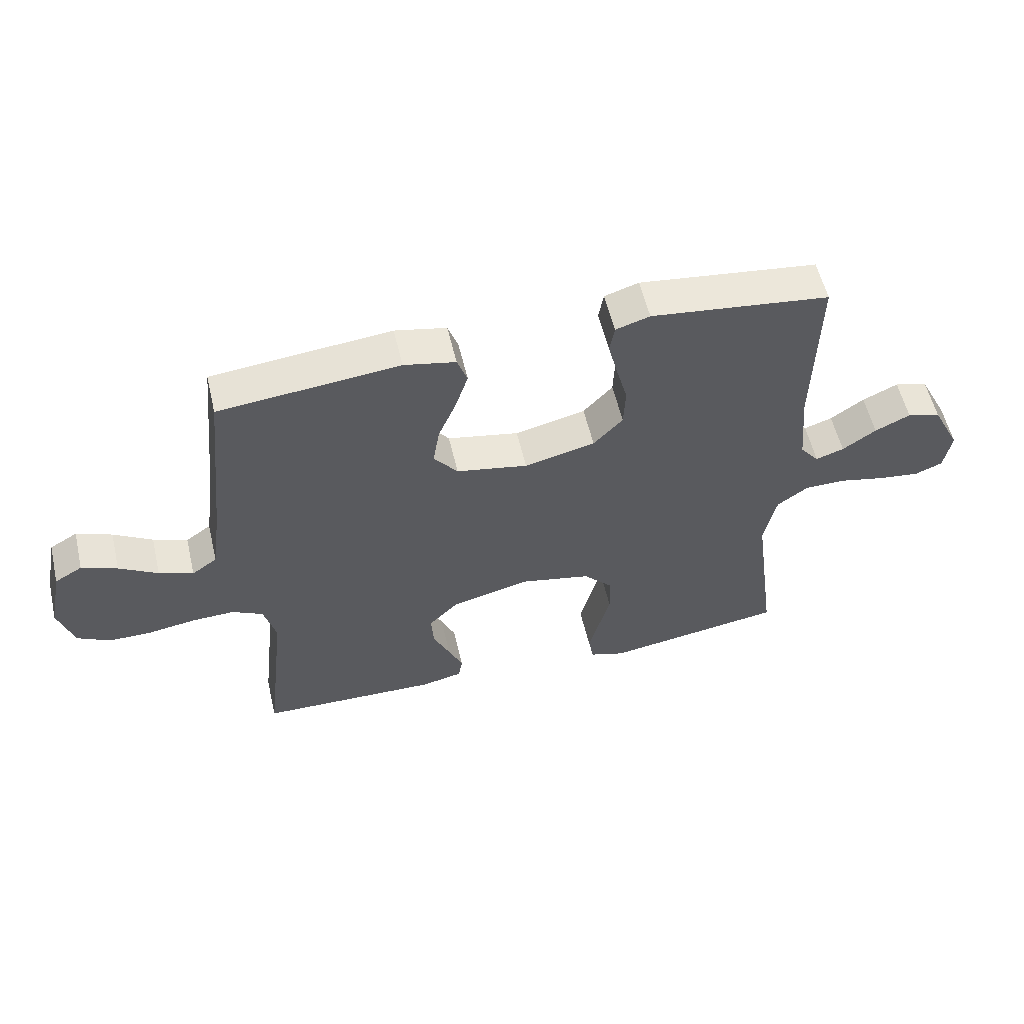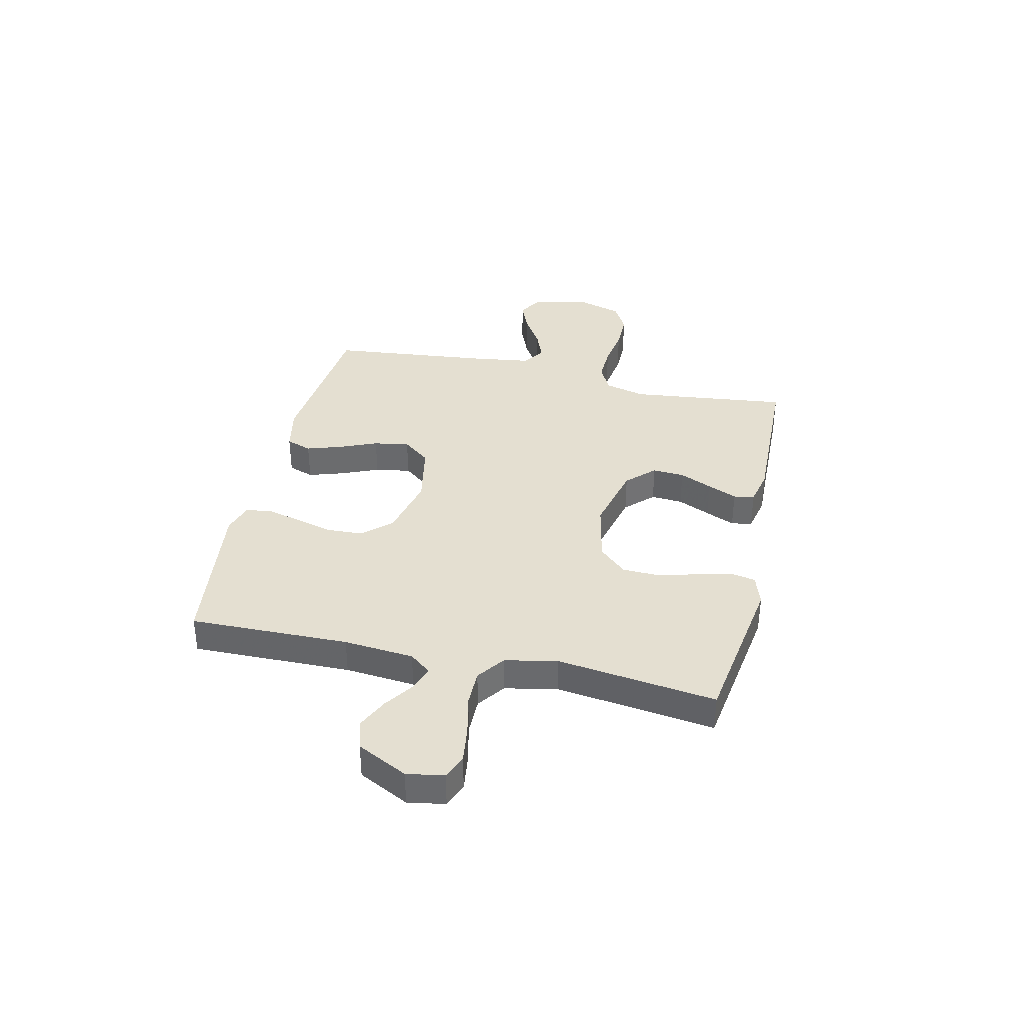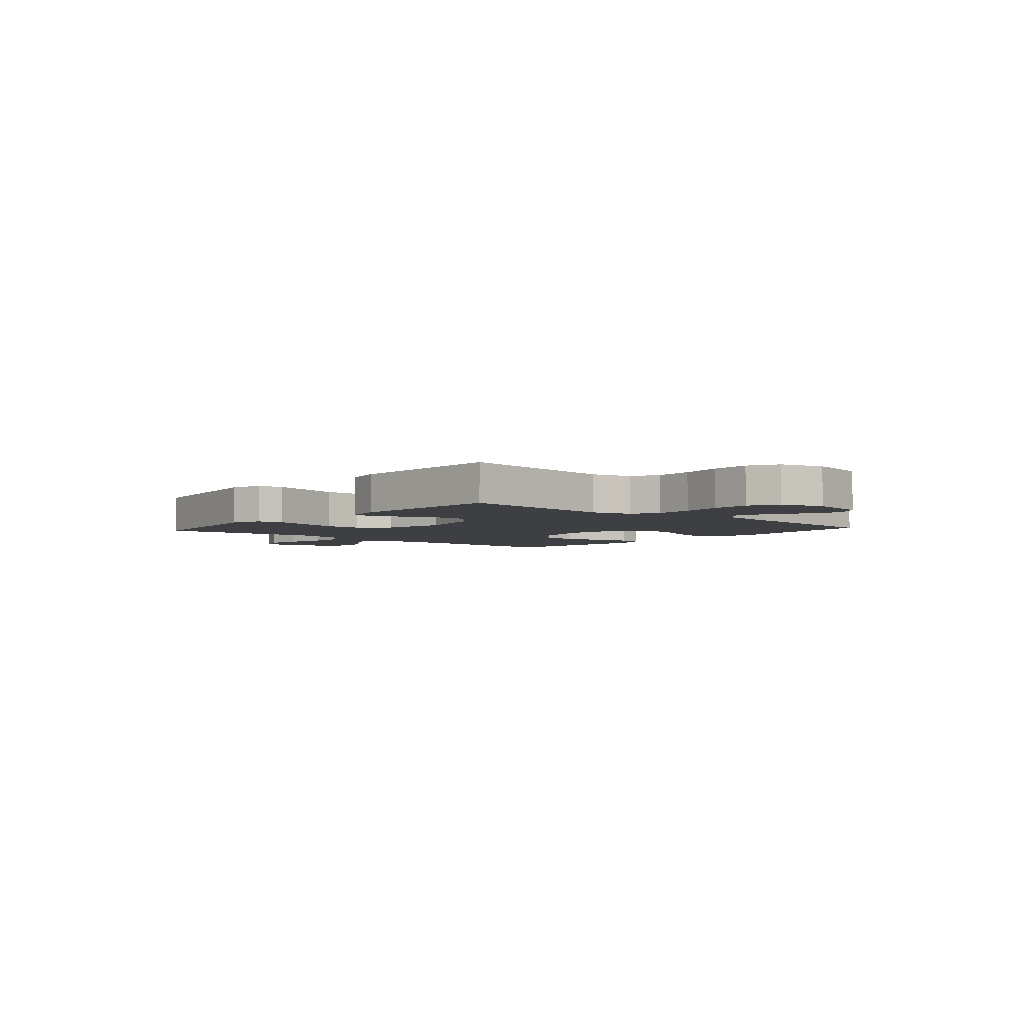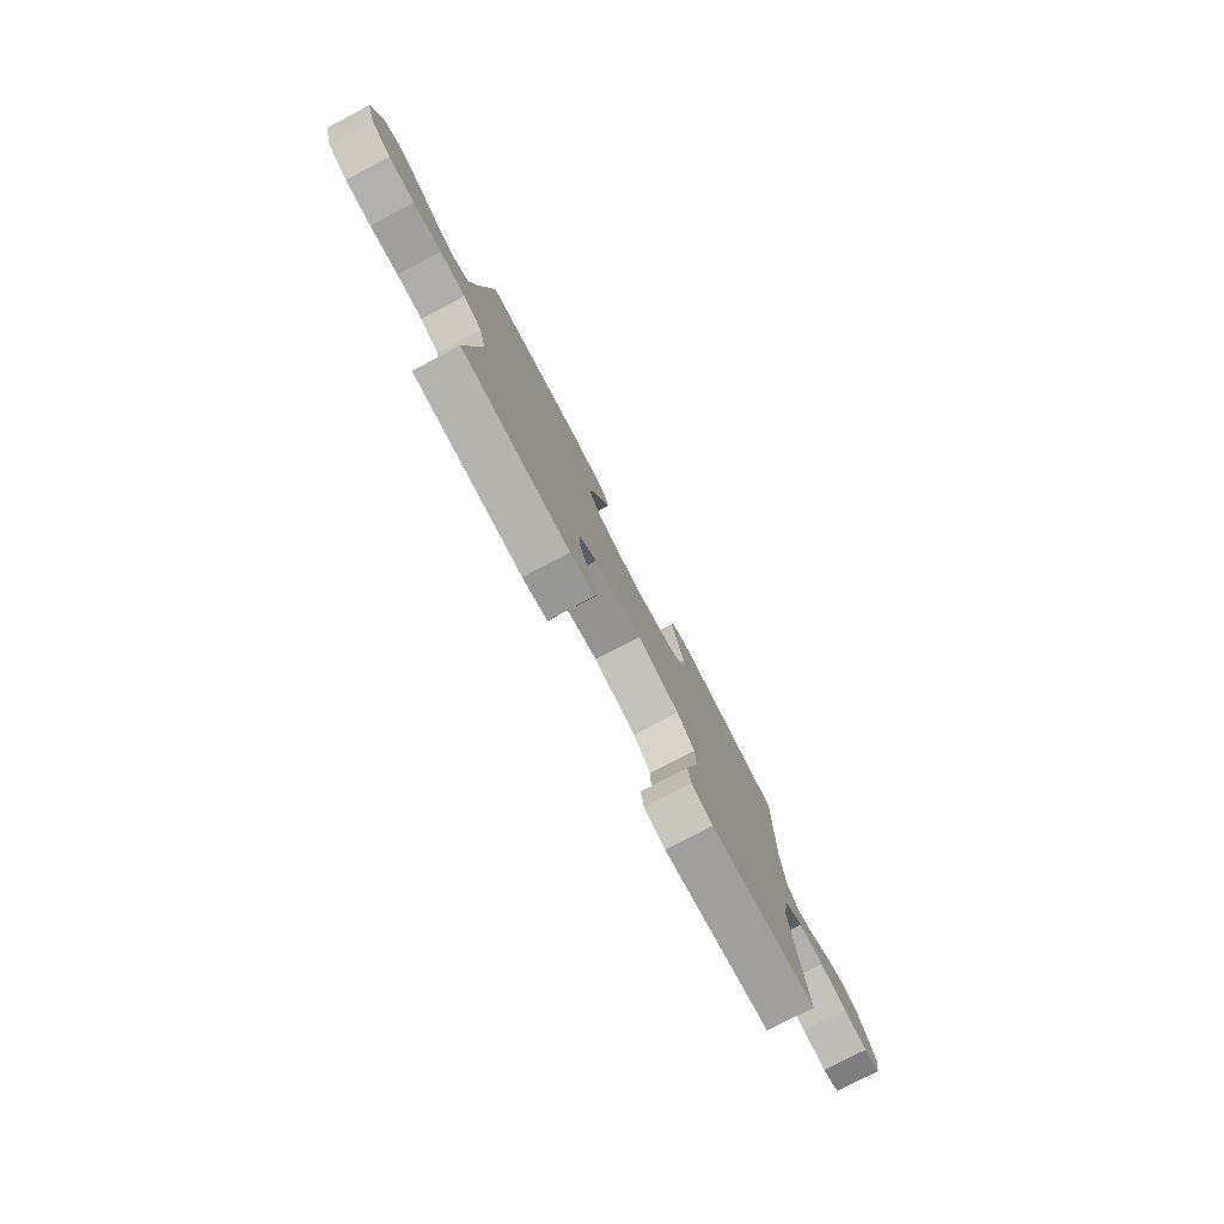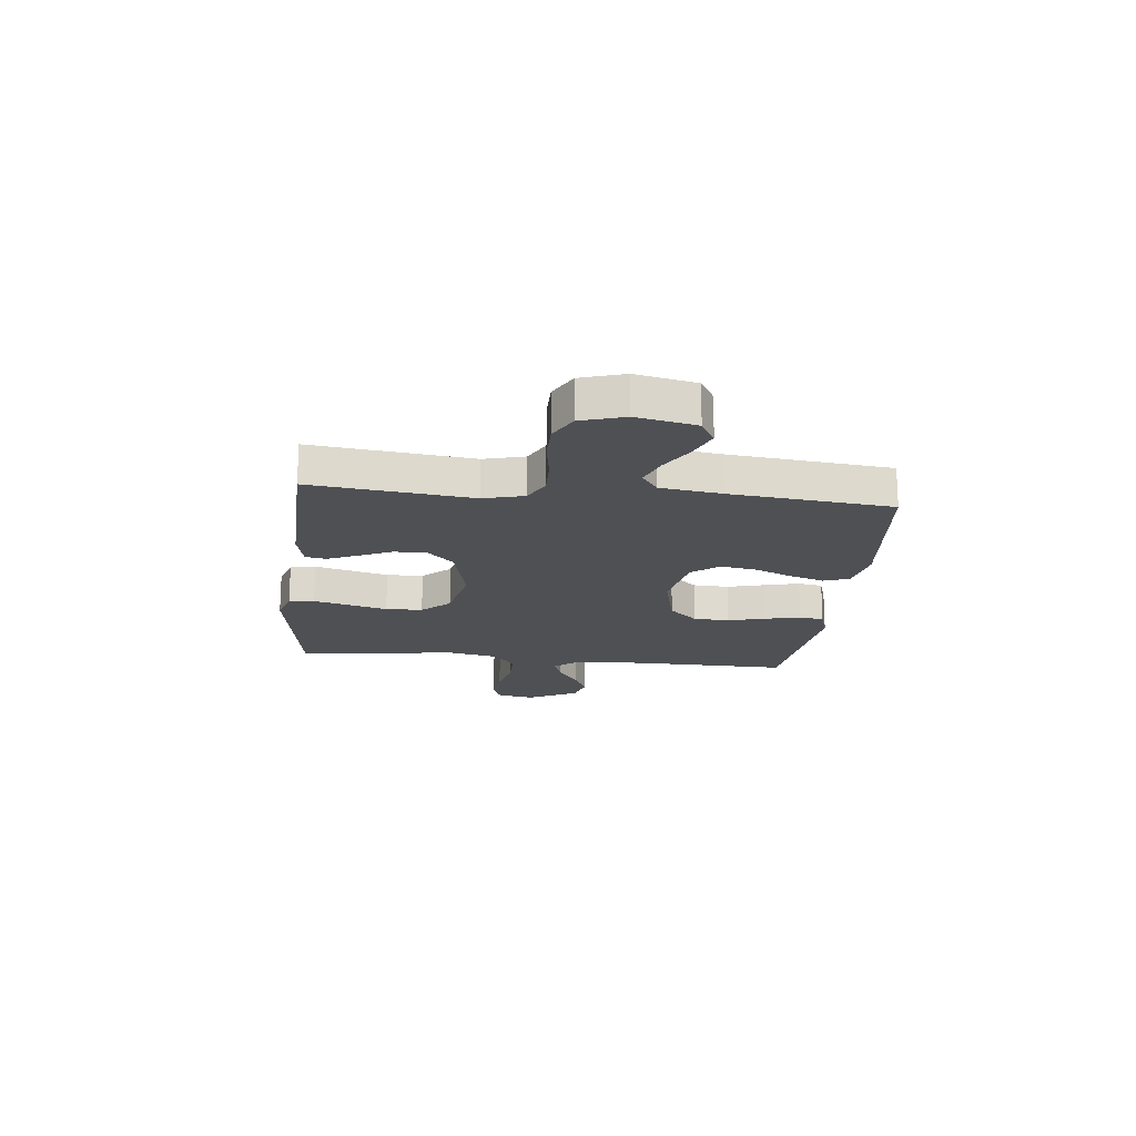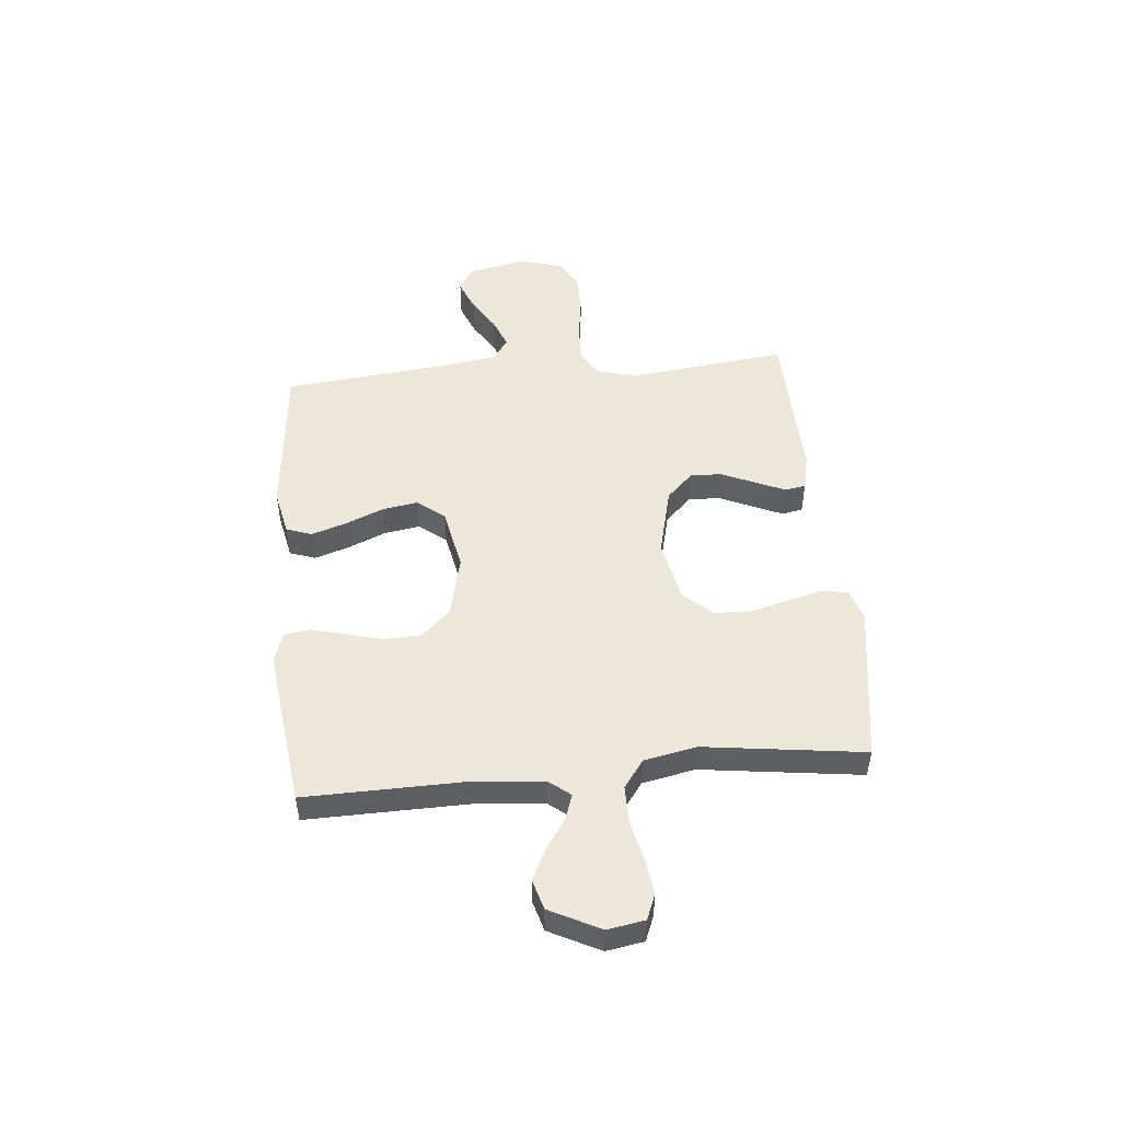
<metadata>
{"format":"obj","ext":"obj","renderer":"f3d","projection":"perspective","resolution":1024,"background":"white","views":[{"elev":56.8,"azim":-13.2,"up":"+Z"},{"elev":36.8,"azim":102.7,"up":"+Y"},{"elev":-4.2,"azim":-131.1,"up":"+Y"},{"elev":-78.7,"azim":-62.4,"up":"+Z"},{"elev":-18.5,"azim":-96.2,"up":"+Y"},{"elev":49.7,"azim":84.6,"up":"+Y"}]}
</metadata>
<code>
v -0.5 0.07 -0.5
v -0.466 0.07 -0.2
v -0.486 0.07 -0.124
v -0.537 0.07 -0.097
v -0.608 0.07 -0.099
v -0.686 0.07 -0.111
v -0.758 0.07 -0.111
v -0.813 0.07 -0.081
v -0.838 0.07 0
v -0.815 0.07 0.112
v -0.769 0.07 0.139
v -0.71 0.07 0.115
v -0.646 0.07 0.076
v -0.589 0.07 0.054
v -0.547 0.07 0.084
v -0.531 0.07 0.2
v -0.5 0.07 0.5
v -0.2 0.07 0.53
v -0.114 0.07 0.512
v -0.097 0.07 0.464
v -0.118 0.07 0.399
v -0.148 0.07 0.327
v -0.159 0.07 0.26
v -0.119 0.07 0.209
v 0 0.07 0.186
v 0.118 0.07 0.214
v 0.167 0.07 0.267
v 0.17 0.07 0.335
v 0.151 0.07 0.407
v 0.135 0.07 0.472
v 0.143 0.07 0.519
v 0.2 0.07 0.537
v 0.5 0.07 0.5
v 0.495 0.07 0.2
v 0.507 0.07 0.068
v 0.539 0.07 0.028
v 0.586 0.07 0.044
v 0.642 0.07 0.083
v 0.701 0.07 0.111
v 0.757 0.07 0.095
v 0.805 0.07 0
v 0.793 0.07 -0.07
v 0.746 0.07 -0.089
v 0.678 0.07 -0.08
v 0.602 0.07 -0.063
v 0.532 0.07 -0.063
v 0.48 0.07 -0.101
v 0.46 0.07 -0.2
v 0.5 0.07 -0.5
v 0.2 0.07 -0.546
v 0.141 0.07 -0.527
v 0.132 0.07 -0.479
v 0.149 0.07 -0.413
v 0.168 0.07 -0.34
v 0.166 0.07 -0.271
v 0.118 0.07 -0.219
v 0 0.07 -0.194
v -0.131 0.07 -0.226
v -0.181 0.07 -0.277
v -0.177 0.07 -0.337
v -0.149 0.07 -0.399
v -0.125 0.07 -0.454
v -0.132 0.07 -0.493
v -0.2 0.07 -0.508
v -0.5 0 -0.5
v -0.466 0 -0.2
v -0.486 0 -0.124
v -0.537 0 -0.097
v -0.608 0 -0.099
v -0.686 0 -0.111
v -0.758 0 -0.111
v -0.813 0 -0.081
v -0.838 0 0
v -0.815 0 0.112
v -0.769 0 0.139
v -0.71 0 0.115
v -0.646 0 0.076
v -0.589 0 0.054
v -0.547 0 0.084
v -0.531 0 0.2
v -0.5 0 0.5
v -0.2 0 0.53
v -0.114 0 0.512
v -0.097 0 0.464
v -0.118 0 0.399
v -0.148 0 0.327
v -0.159 0 0.26
v -0.119 0 0.209
v 0 0 0.186
v 0.118 0 0.214
v 0.167 0 0.267
v 0.17 0 0.335
v 0.151 0 0.407
v 0.135 0 0.472
v 0.143 0 0.519
v 0.2 0 0.537
v 0.5 0 0.5
v 0.495 0 0.2
v 0.507 0 0.068
v 0.539 0 0.028
v 0.586 0 0.044
v 0.642 0 0.083
v 0.701 0 0.111
v 0.757 0 0.095
v 0.805 0 0
v 0.793 0 -0.07
v 0.746 0 -0.089
v 0.678 0 -0.08
v 0.602 0 -0.063
v 0.532 0 -0.063
v 0.48 0 -0.101
v 0.46 0 -0.2
v 0.5 0 -0.5
v 0.2 0 -0.546
v 0.141 0 -0.527
v 0.132 0 -0.479
v 0.149 0 -0.413
v 0.168 0 -0.34
v 0.166 0 -0.271
v 0.118 0 -0.219
v 0 0 -0.194
v -0.131 0 -0.226
v -0.181 0 -0.277
v -0.177 0 -0.337
v -0.149 0 -0.399
v -0.125 0 -0.454
v -0.132 0 -0.493
v -0.2 0 -0.508
f 63 64 1 2
f 60 61 62 63
f 60 63 2 3
f 59 60 3
f 58 59 3 4
f 57 58 4
f 51 52 53 54
f 49 50 51 54
f 48 49 54 55
f 47 48 55 56
f 42 43 44 45
f 40 41 42 45
f 40 45 46
f 37 38 39 40
f 36 37 40 46
f 35 36 46 47
f 31 32 33 34
f 28 29 30 31
f 28 31 34 35
f 19 20 21 22
f 17 18 19 22
f 16 17 22 23
f 15 16 23 24
f 10 11 12 13
f 10 13 14
f 9 10 14
f 8 9 14
f 5 6 7 8
f 4 5 8 14
f 57 4 14 15
f 27 28 35 47
f 26 27 47 56
f 25 26 56 57
f 15 24 25 57
f 66 65 128 127
f 127 126 125 124
f 67 66 127 124
f 67 124 123
f 68 67 123 122
f 68 122 121
f 118 117 116 115
f 118 115 114 113
f 119 118 113 112
f 120 119 112 111
f 109 108 107 106
f 109 106 105 104
f 110 109 104
f 104 103 102 101
f 110 104 101 100
f 111 110 100 99
f 98 97 96 95
f 95 94 93 92
f 99 98 95 92
f 86 85 84 83
f 86 83 82 81
f 87 86 81 80
f 88 87 80 79
f 77 76 75 74
f 78 77 74
f 78 74 73
f 78 73 72
f 72 71 70 69
f 78 72 69 68
f 79 78 68 121
f 111 99 92 91
f 120 111 91 90
f 121 120 90 89
f 121 89 88 79
f 1 65 66 2
f 2 66 67 3
f 3 67 68 4
f 4 68 69 5
f 5 69 70 6
f 6 70 71 7
f 7 71 72 8
f 8 72 73 9
f 9 73 74 10
f 10 74 75 11
f 11 75 76 12
f 12 76 77 13
f 13 77 78 14
f 14 78 79 15
f 15 79 80 16
f 16 80 81 17
f 17 81 82 18
f 18 82 83 19
f 19 83 84 20
f 20 84 85 21
f 21 85 86 22
f 22 86 87 23
f 23 87 88 24
f 24 88 89 25
f 25 89 90 26
f 26 90 91 27
f 27 91 92 28
f 28 92 93 29
f 29 93 94 30
f 30 94 95 31
f 31 95 96 32
f 32 96 97 33
f 33 97 98 34
f 34 98 99 35
f 35 99 100 36
f 36 100 101 37
f 37 101 102 38
f 38 102 103 39
f 39 103 104 40
f 40 104 105 41
f 41 105 106 42
f 42 106 107 43
f 43 107 108 44
f 44 108 109 45
f 45 109 110 46
f 46 110 111 47
f 47 111 112 48
f 48 112 113 49
f 49 113 114 50
f 50 114 115 51
f 51 115 116 52
f 52 116 117 53
f 53 117 118 54
f 54 118 119 55
f 55 119 120 56
f 56 120 121 57
f 57 121 122 58
f 58 122 123 59
f 59 123 124 60
f 60 124 125 61
f 61 125 126 62
f 62 126 127 63
f 63 127 128 64
f 64 128 65 1

</code>
